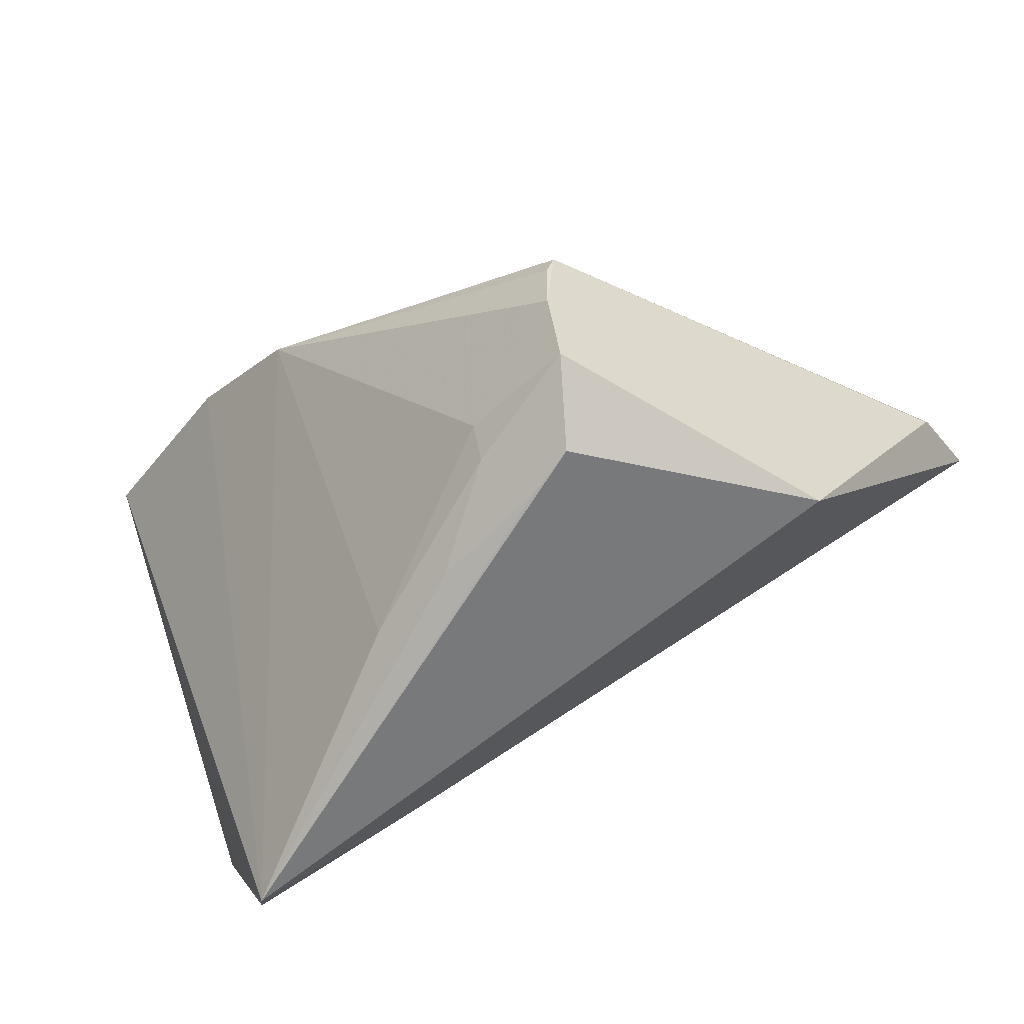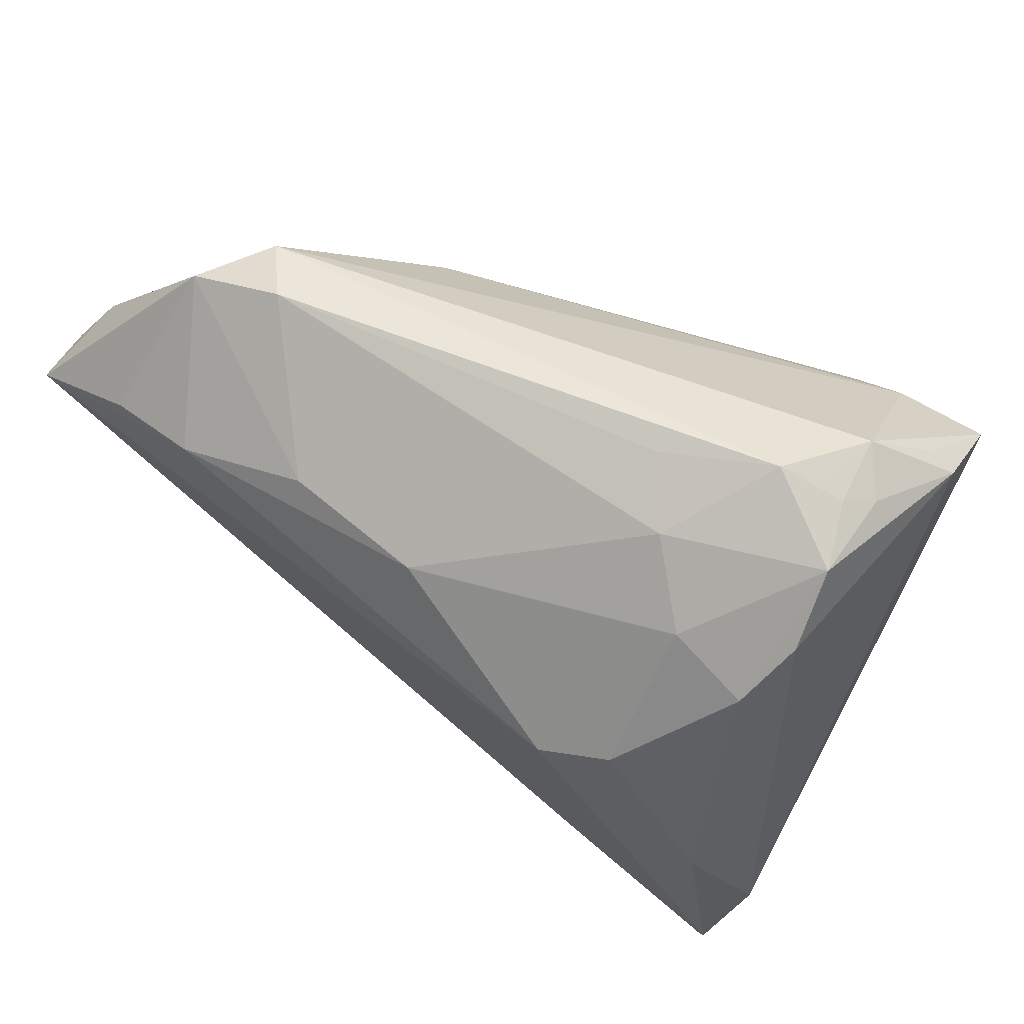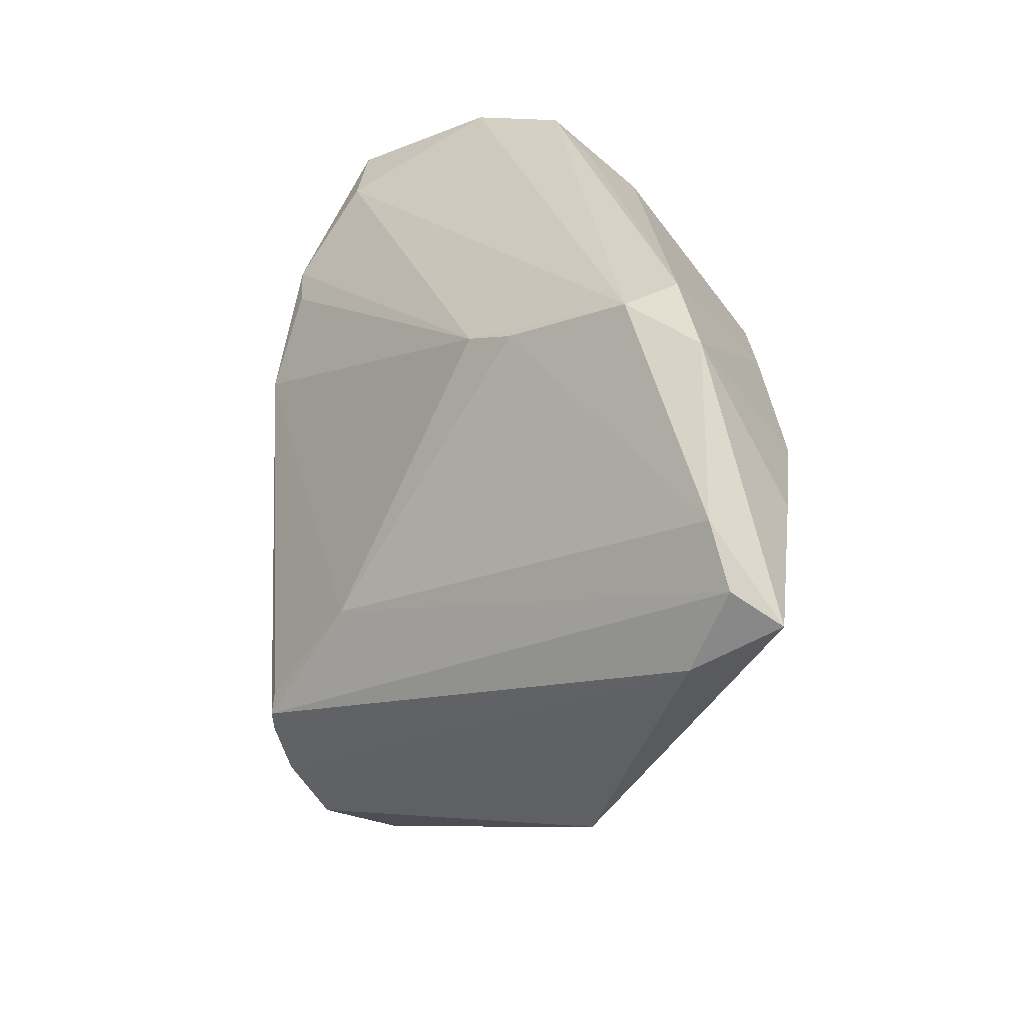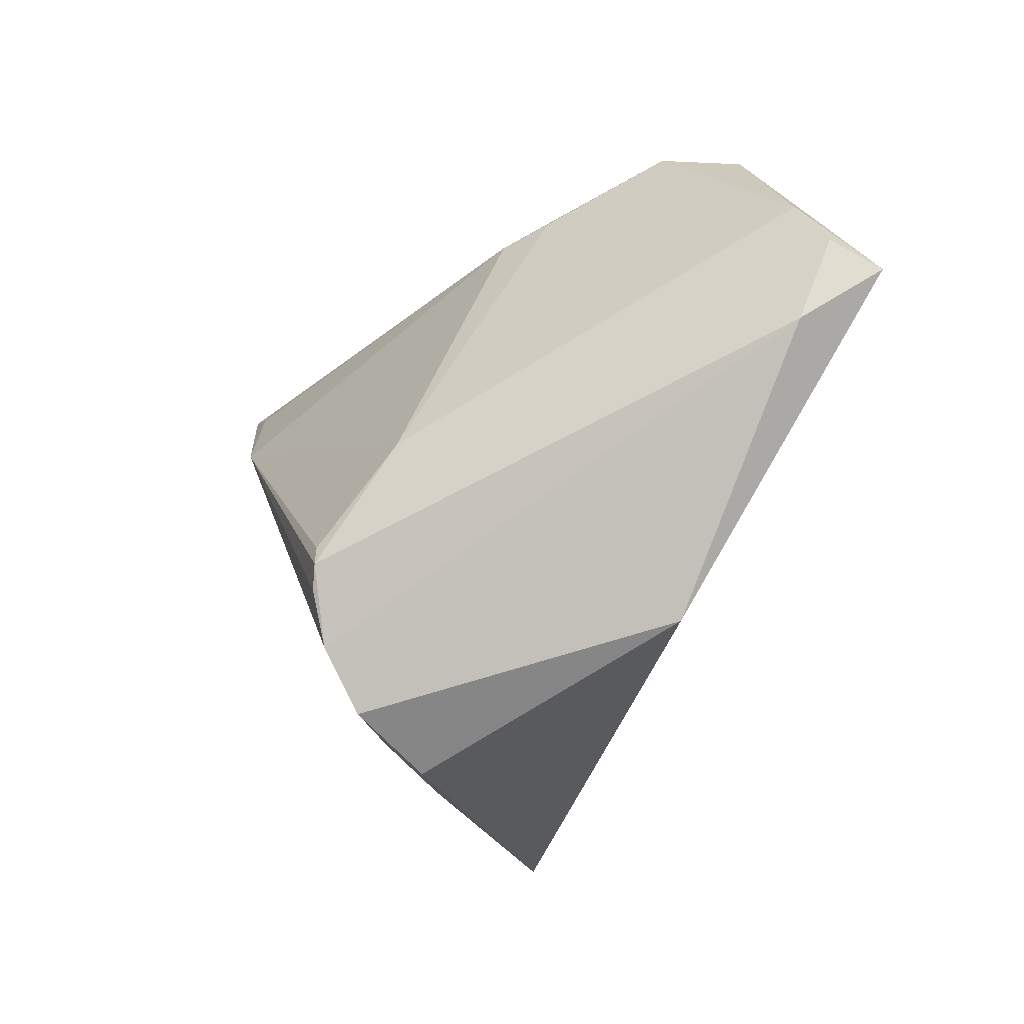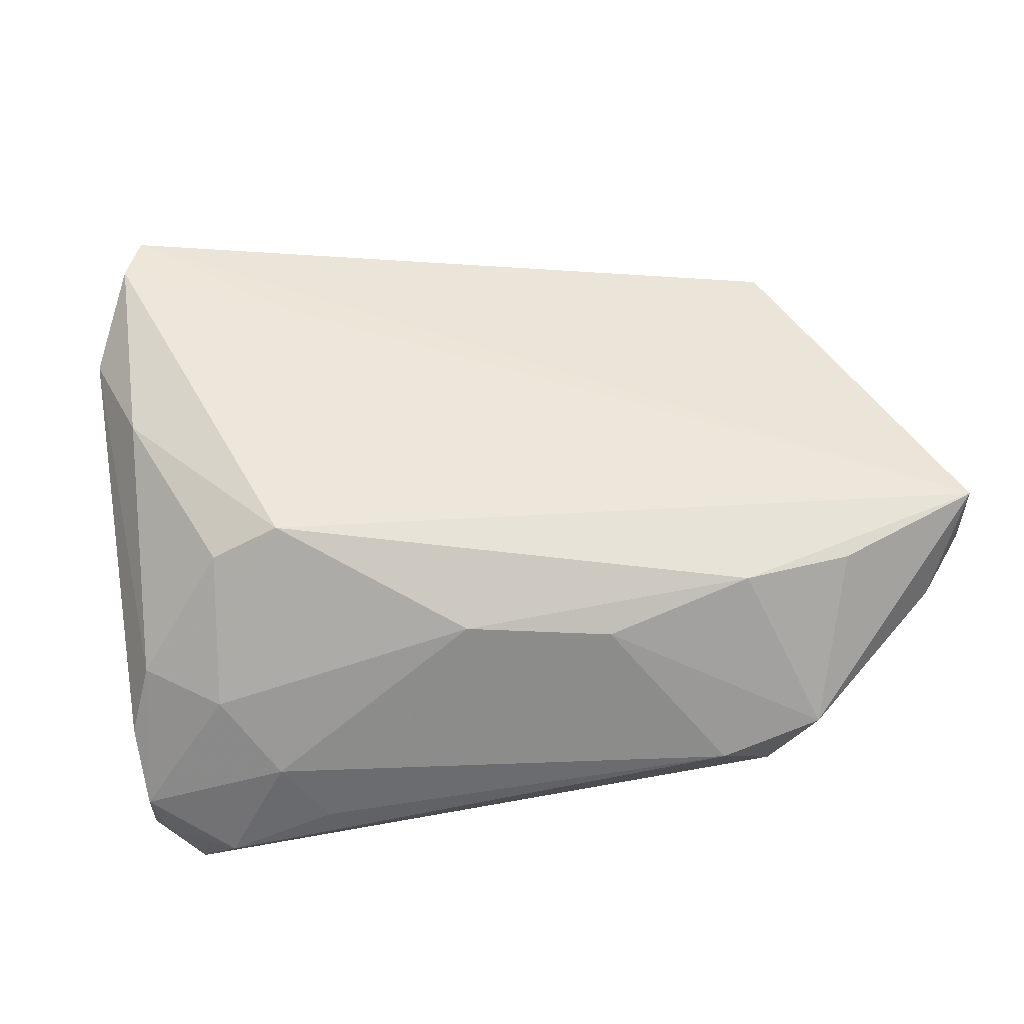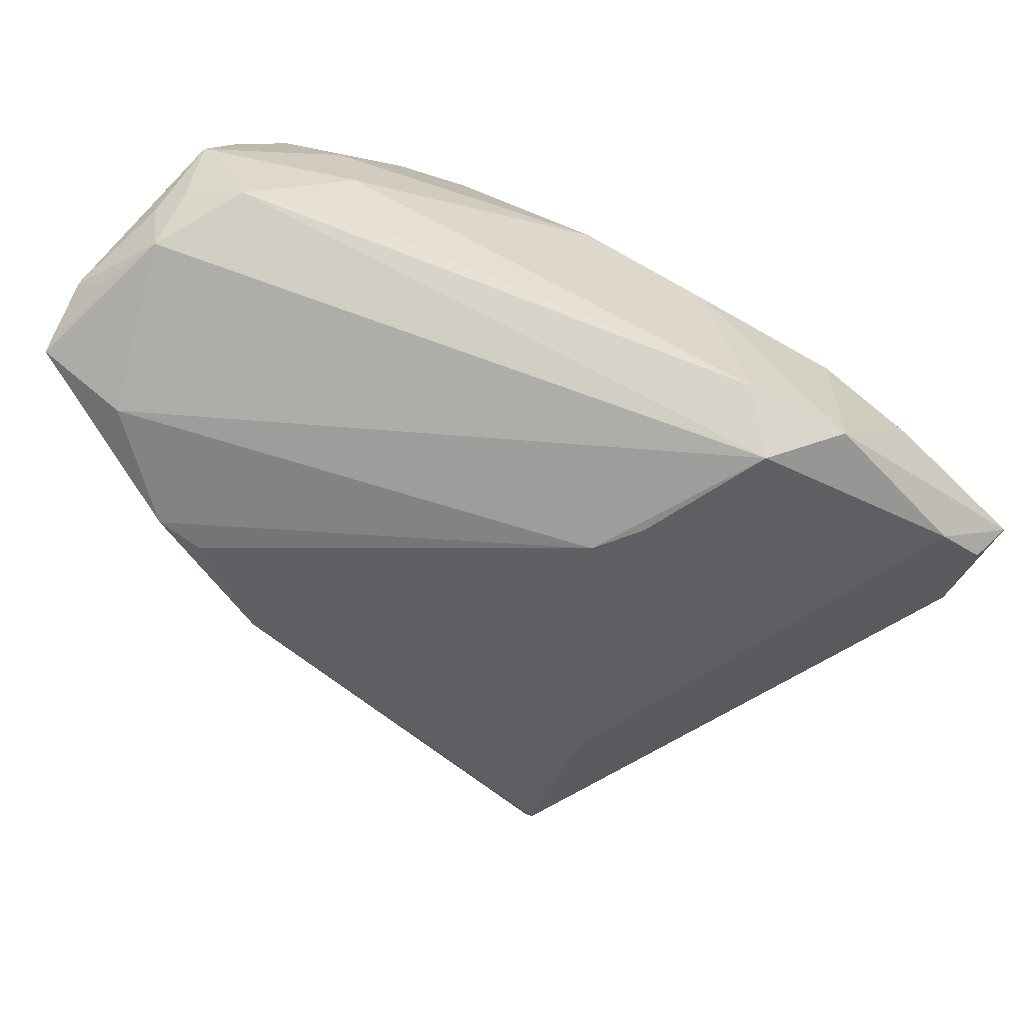
<metadata>
{"format":"obj","ext":"obj","renderer":"f3d","projection":"perspective","resolution":1024,"background":"white","views":[{"elev":-70.1,"azim":-149.5,"up":"+Y"},{"elev":46.8,"azim":38.6,"up":"+Y"},{"elev":27.5,"azim":-89.7,"up":"+Y"},{"elev":-18.3,"azim":-105.1,"up":"+Y"},{"elev":74.4,"azim":171.0,"up":"+Z"},{"elev":75.6,"azim":-146.0,"up":"+Y"}]}
</metadata>
<code>
v 0.03455 0.02105 0.01768
v -0.01279 -0.03348 -0.02432
v -0.01642 -0.04256 -0.01649
v -0.03091 0.01805 0.02899
v -0.05857 0.004588 0.0161
v 0.01987 -0.02955 0.01643
v 0.02356 0.03506 0.007568
v 0.04737 0.02728 -0.0249
v 0.03222 0.0047 0.02602
v -0.01373 0.0218 0.02679
v 0.04533 -0.02681 0.01242
v -0.04276 -0.02753 0.006502
v 0.0432 0.03334 -0.0004717
v 0.04163 0.03557 -0.008311
v 0.04037 -0.0389 0.01413
v 0.02851 0.02973 0.01323
v -0.02807 -0.01761 -0.03333
v -0.04345 0.01695 0.02771
v 0.04606 0.02977 0.006295
v 0.04091 -0.01542 0.01983
v -0.0302 -0.004525 -0.02435
v -0.0245 0.02965 -0.003737
v 0.02619 0.01763 -0.03314
v -0.02583 0.03677 0.0157
v -0.001929 -0.04064 -0.01241
v -0.02039 0.02756 -0.008559
v -0.02821 -0.02283 -0.03364
v 0.04564 0.03114 -0.01516
v -0.02721 -0.02937 -0.03191
v 0.04868 0.02882 -0.01598
v -0.03783 0.03449 0.01767
v -0.06014 0.01109 0.02591
v 0.02408 0.003021 0.02899
v 0.03609 0.02644 -0.0259
v 0.0365 0.03677 0.002375
v 0.04547 0.0319 -0.004042
v 0.04036 0.03504 -0.0005918
v -0.03198 0.03677 0.009357
v 0.03815 -0.04367 0.01154
v -0.02187 -0.04254 -0.01888
v -0.01209 -0.03703 -0.02129
v 0.003171 0.01848 0.02702
v 0.009001 -0.03829 -0.009421
v -0.02931 -0.01994 -0.03373
v 0.04624 0.0214 0.01141
v 0.02061 0.01609 -0.03288
v 0.01151 0.007217 -0.03604
v -0.05411 0.02083 0.0179
v -0.02626 -0.03682 -0.02761
v -0.05889 0.01466 0.02005
v 0.04308 0.01522 0.01699
v 0.04266 -0.03341 0.01172
f 5 49 12
f 39 12 40
f 40 12 49
f 47 23 39
f 49 2 41
f 41 40 49
f 33 20 9
f 15 20 33
f 39 15 6
f 6 15 33
f 32 6 33
f 5 12 32
f 32 12 39
f 39 6 32
f 29 49 5
f 29 2 49
f 29 47 2
f 23 26 34
f 34 26 38
f 45 30 19
f 43 41 2
f 43 47 39
f 2 47 43
f 25 43 39
f 41 43 25
f 45 19 51
f 51 9 20
f 20 15 11
f 45 51 11
f 11 51 20
f 11 30 45
f 47 29 27
f 5 32 50
f 32 48 50
f 22 48 38
f 38 26 22
f 23 47 46
f 46 26 23
f 47 26 46
f 23 34 8
f 39 23 8
f 30 11 8
f 36 19 30
f 24 10 42
f 40 41 3
f 41 25 3
f 39 40 3
f 3 25 39
f 52 15 39
f 52 11 15
f 39 8 52
f 52 8 11
f 42 10 4
f 33 42 4
f 4 32 33
f 18 32 4
f 17 47 44
f 47 27 44
f 5 50 44
f 44 29 5
f 44 27 29
f 48 22 21
f 17 44 21
f 21 22 26
f 21 50 48
f 21 44 50
f 21 47 17
f 21 26 47
f 14 34 38
f 14 8 34
f 14 36 30
f 31 24 38
f 38 48 31
f 31 48 32
f 31 32 18
f 18 4 31
f 10 24 31
f 31 4 10
f 1 51 19
f 9 51 1
f 1 42 33
f 33 9 1
f 38 24 35
f 35 14 38
f 37 14 35
f 24 7 35
f 30 8 28
f 28 14 30
f 8 14 28
f 19 36 13
f 36 14 13
f 13 14 37
f 37 35 13
f 13 35 19
f 16 35 7
f 42 1 16
f 16 1 19
f 19 35 16
f 16 24 42
f 16 7 24

</code>
